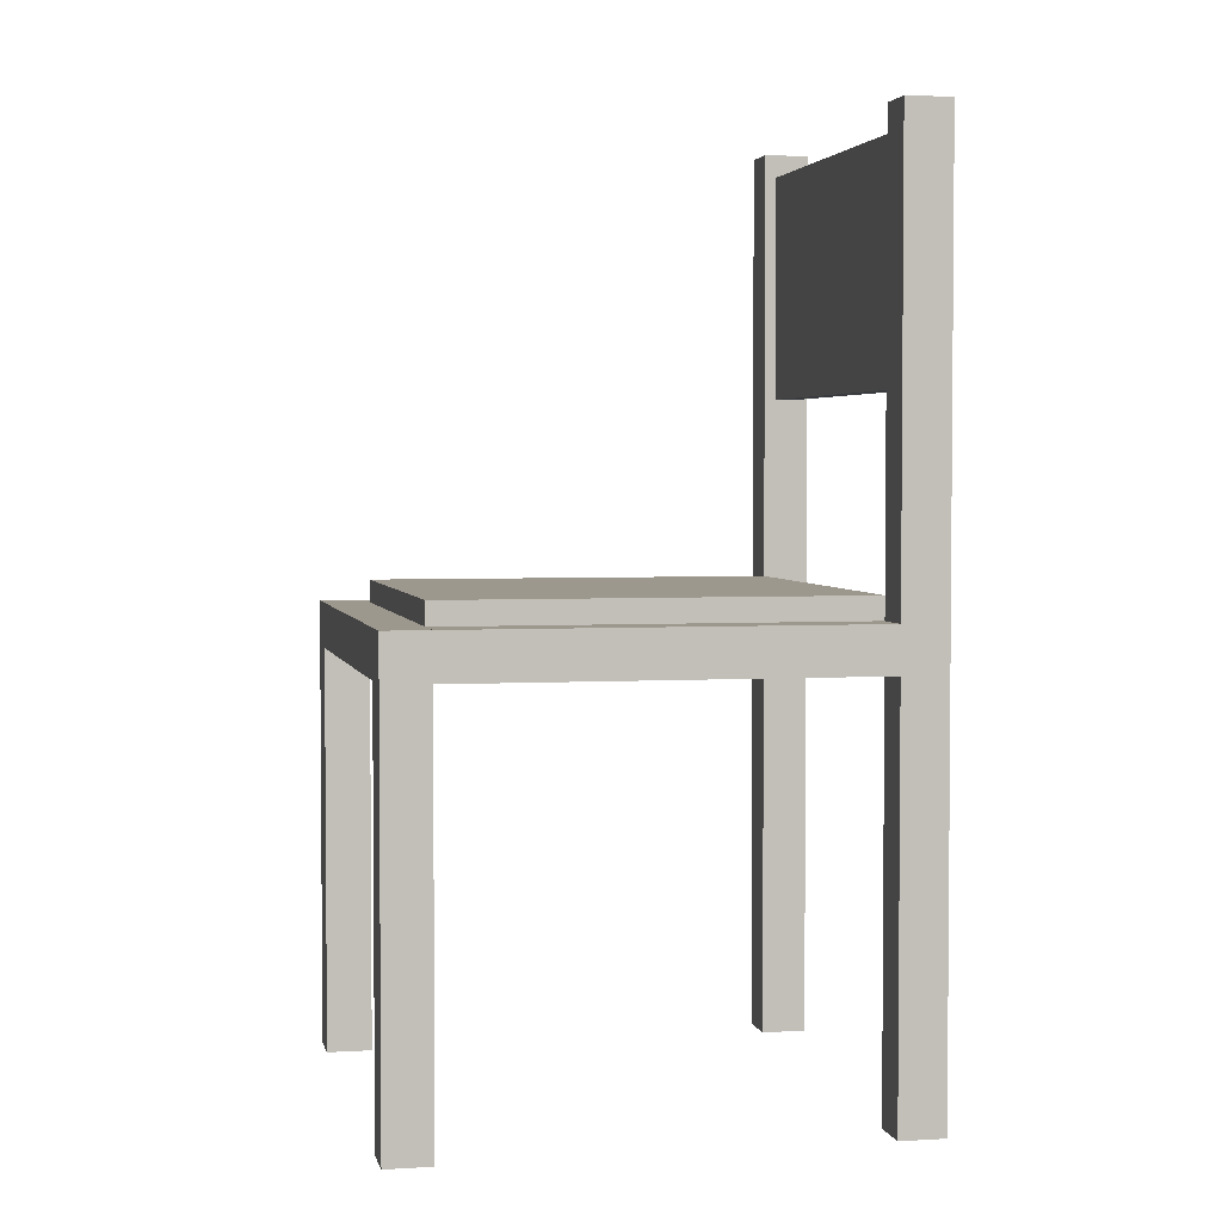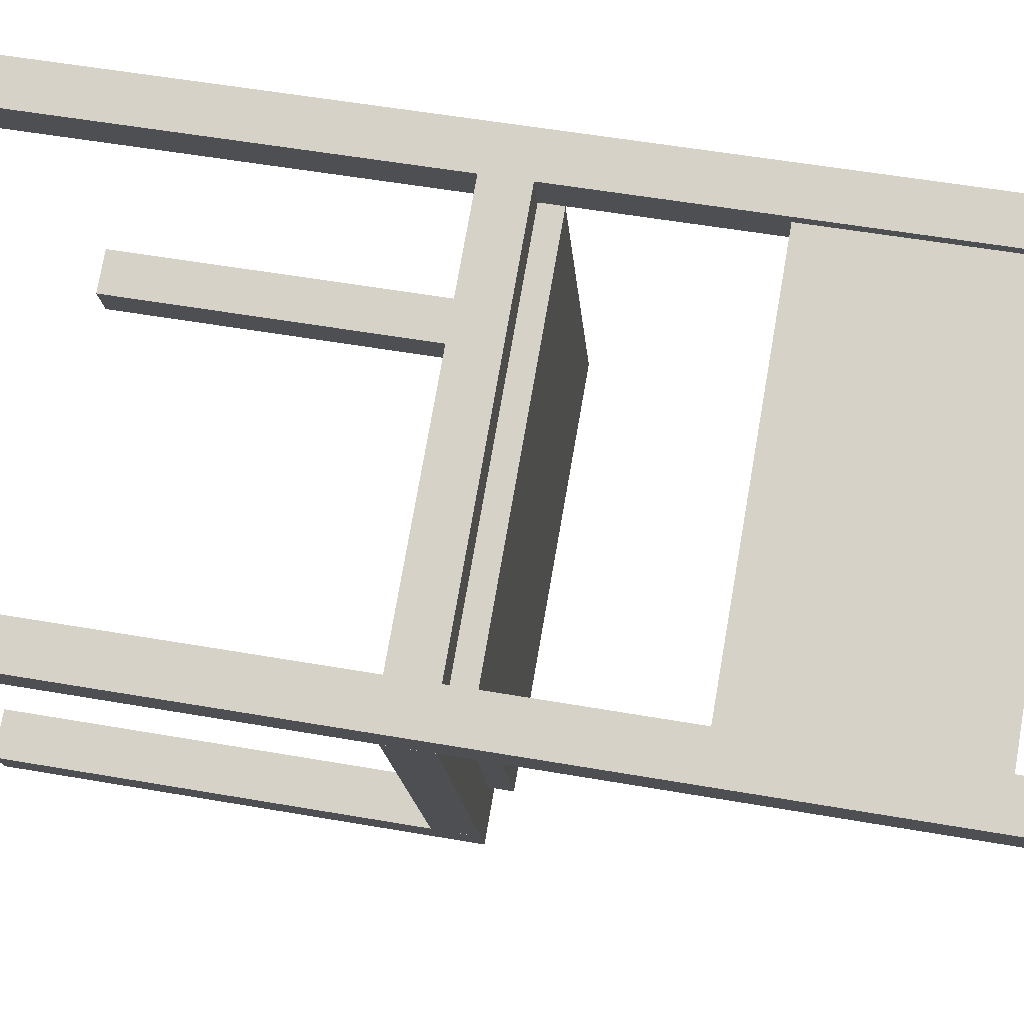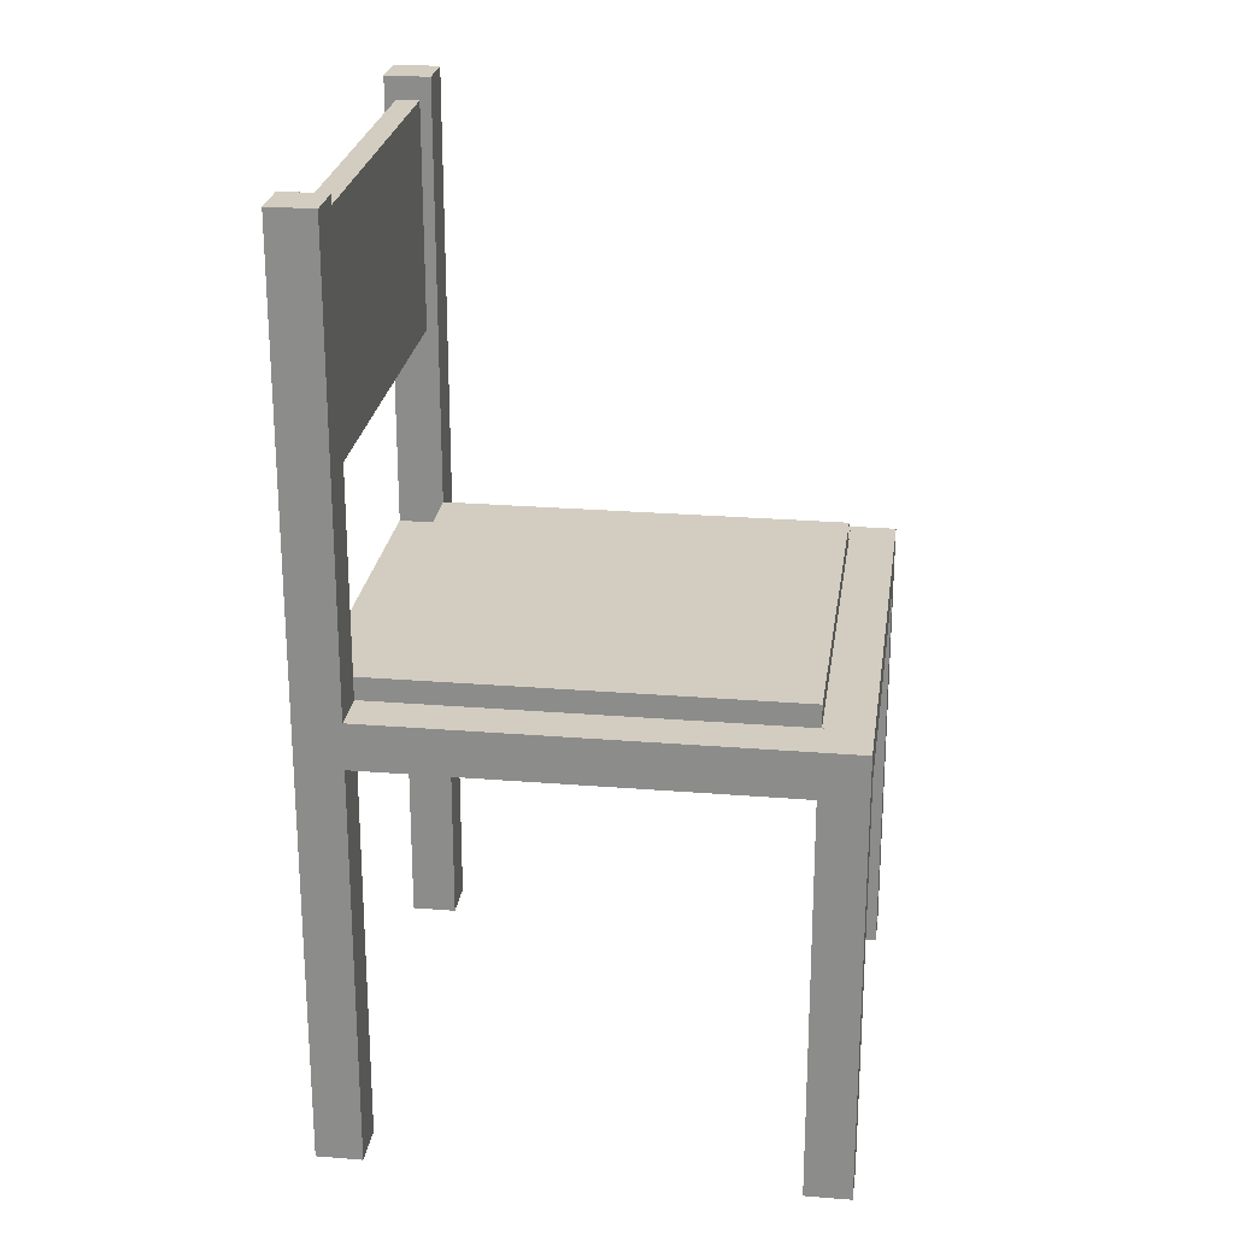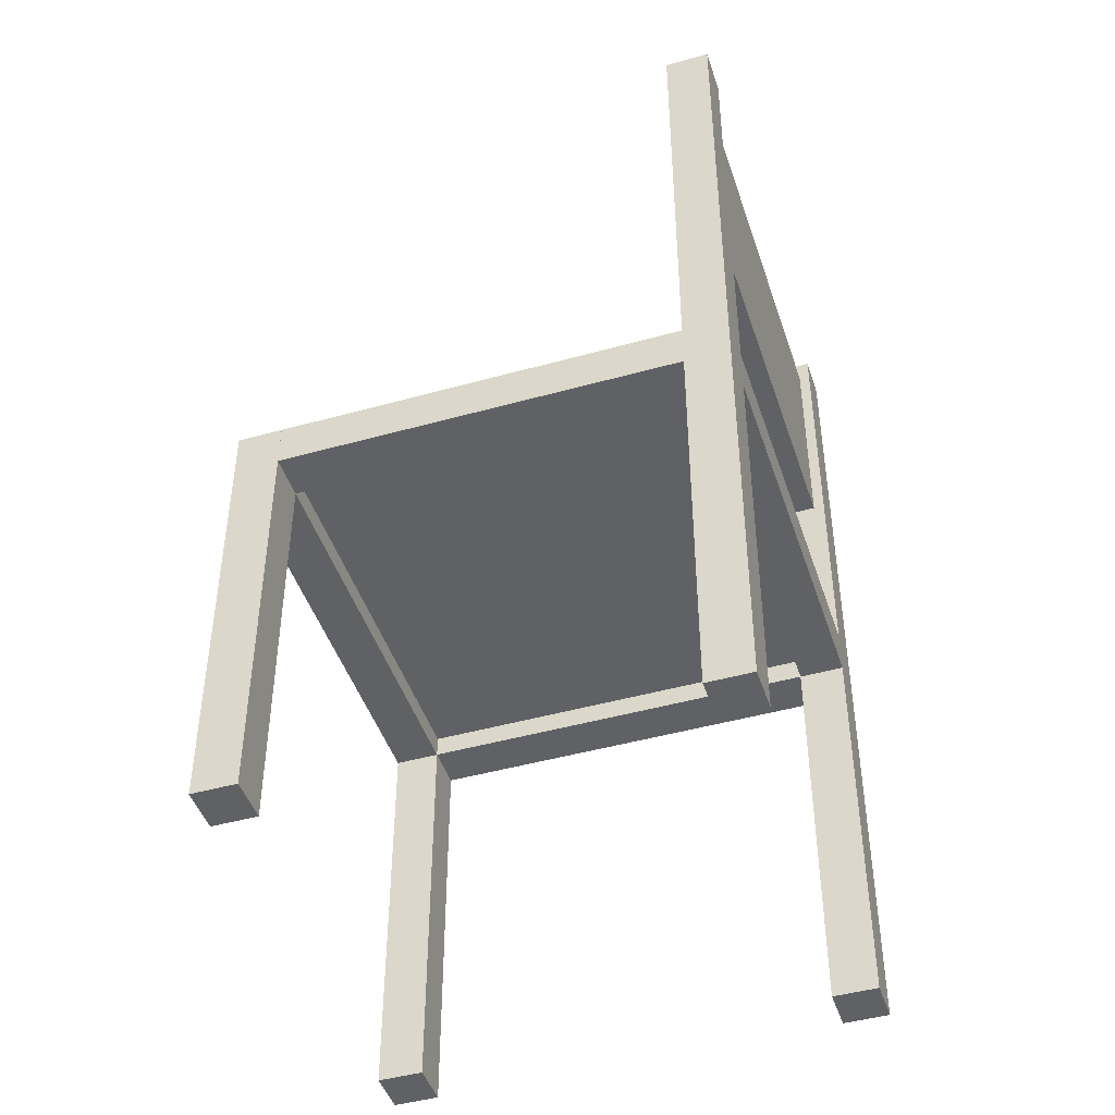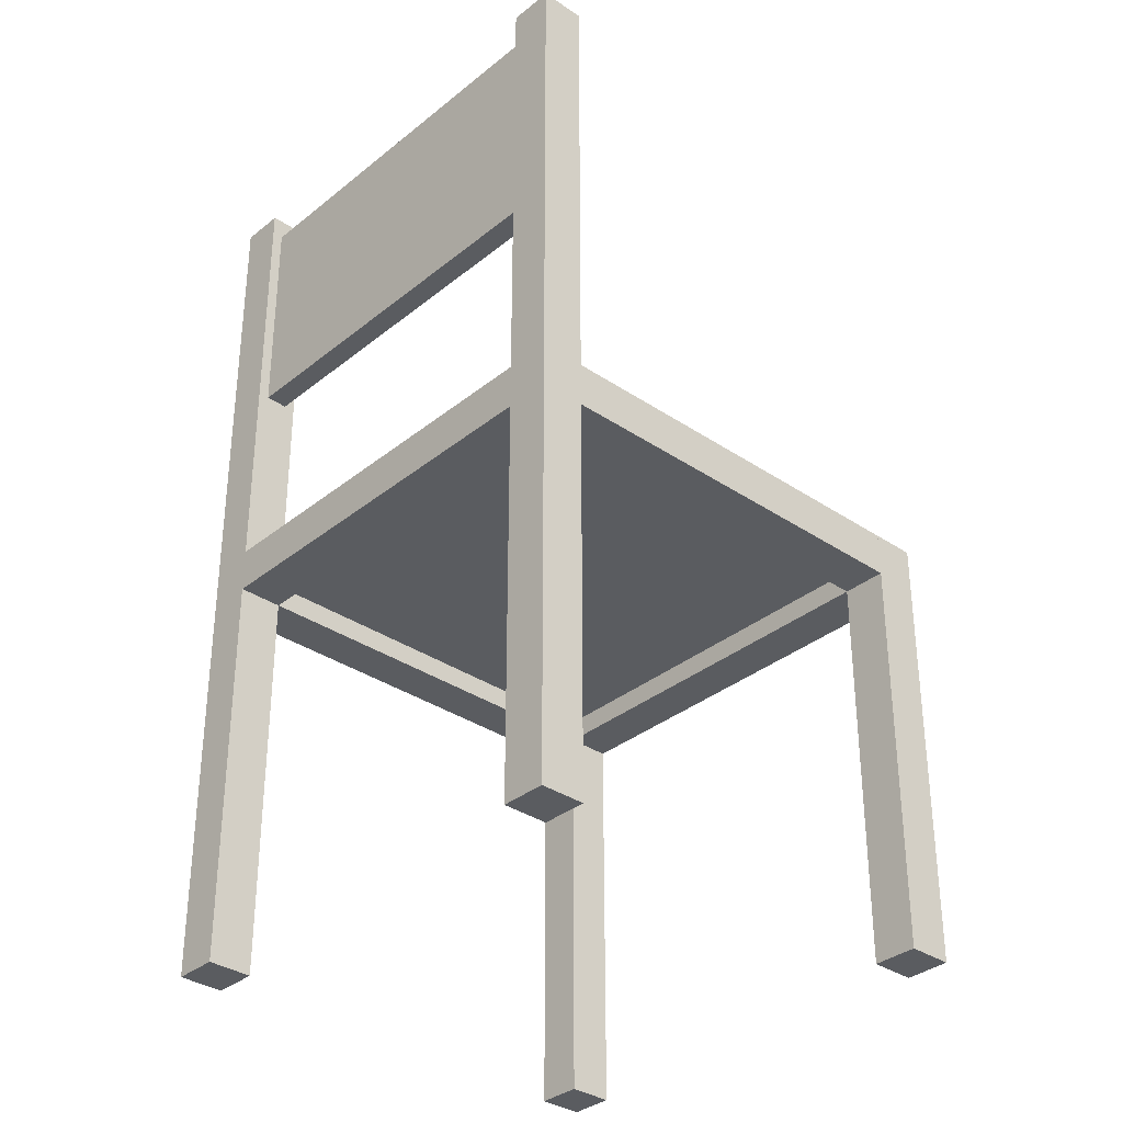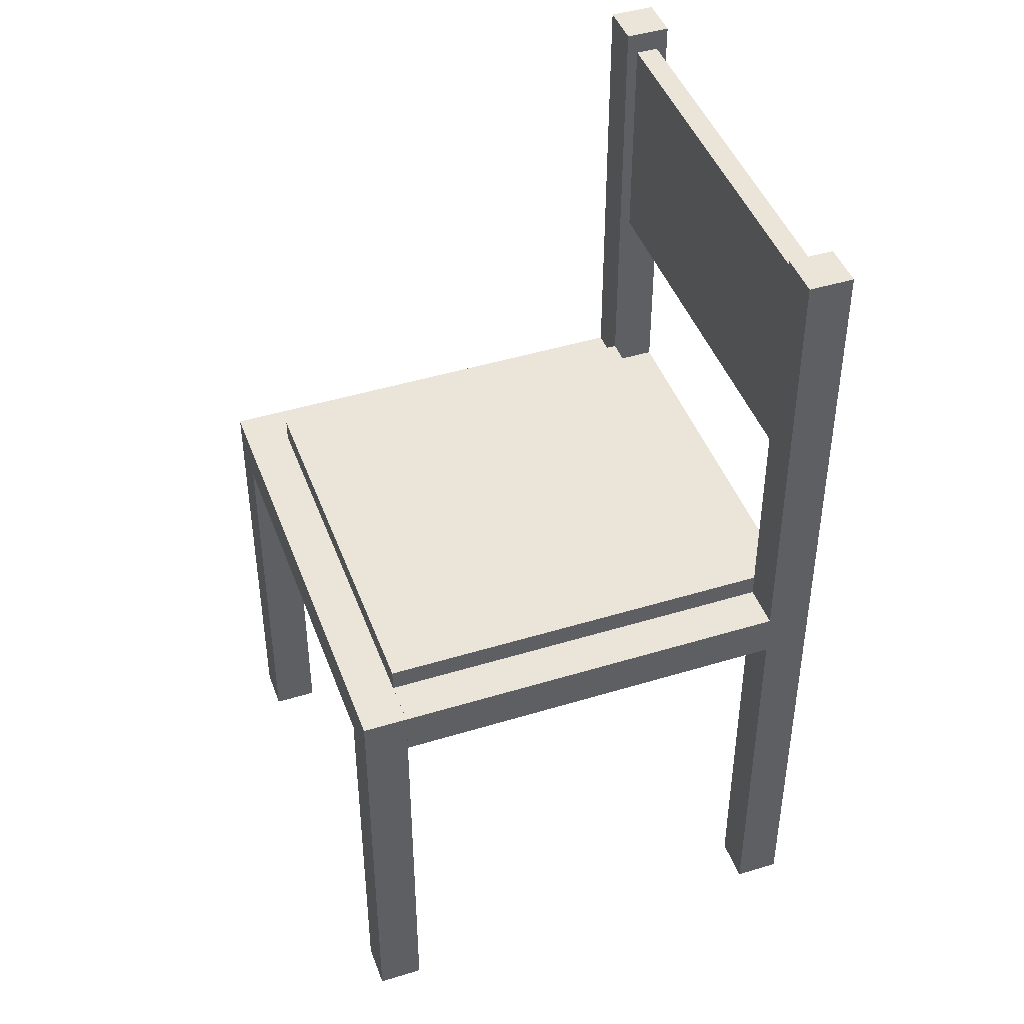
<metadata>
{"format":"obj","ext":"obj","renderer":"f3d","projection":"perspective","resolution":1024,"background":"white","views":[{"elev":3.2,"azim":-79.4,"up":"+Y"},{"elev":52.7,"azim":100.7,"up":"+Z"},{"elev":24.5,"azim":120.1,"up":"+Y"},{"elev":-45.7,"azim":-49.7,"up":"+Y"},{"elev":-34.0,"azim":70.0,"up":"+Y"},{"elev":44.6,"azim":-87.2,"up":"+Y"}]}
</metadata>
<code>
v 0.4651 -0.6404 0.1524
v 0.4651 0.7115 0.1524
v 0.4027 -0.6404 0.1782
v 0.4027 0.7115 0.1782
v 0.3769 -0.6404 0.1157
v 0.4393 -0.6404 0.08992
v 0.4393 0.7115 0.08992
v 0.3769 0.7115 0.1157
v -0.1596 -0.6404 0.4104
v -0.1596 0.7115 0.4104
v -0.2221 -0.6404 0.4362
v -0.2221 0.7115 0.4362
v -0.2479 -0.6404 0.3737
v -0.1854 -0.6404 0.3479
v -0.1854 0.7115 0.3479
v -0.2479 0.7115 0.3737
v 0.2072 -0.6404 -0.4724
v 0.2072 0.03558 -0.4724
v 0.1447 -0.6404 -0.4466
v 0.1447 0.03558 -0.4466
v 0.1189 -0.6404 -0.5091
v 0.1814 -0.6404 -0.5349
v 0.1814 0.03558 -0.5349
v 0.1189 0.03558 -0.5091
v -0.4801 -0.6404 -0.1886
v -0.4176 0.03558 -0.2144
v -0.4176 -0.6404 -0.2144
v -0.4801 0.03558 -0.1886
v -0.4434 -0.6404 -0.2769
v -0.5059 -0.6404 -0.2511
v -0.4434 0.03558 -0.2769
v -0.5059 0.03558 -0.2511
v 0.4027 -0.03202 0.1782
v 0.4027 0.03558 0.1782
v -0.1596 -0.03202 0.4104
v -0.1596 0.03558 0.4104
v -0.1854 -0.03202 0.3479
v 0.3769 -0.03202 0.1157
v 0.3769 0.03558 0.1157
v -0.1854 0.03558 0.3479
v -0.4176 -0.03202 -0.2144
v 0.1447 -0.03202 -0.4466
v 0.1189 -0.03202 -0.5091
v -0.4434 -0.03202 -0.2769
v 0.2071 -0.03202 -0.4724
v 0.2071 0.03558 -0.4724
v 0.4394 -0.03202 0.08989
v 0.4394 0.03558 0.08989
v 0.3769 -0.03202 0.1157
v 0.1446 -0.03202 -0.4465
v 0.1446 0.03558 -0.4465
v 0.3769 0.03558 0.1157
v -0.4176 -0.03202 -0.2143
v -0.4176 0.03558 -0.2143
v -0.1853 -0.03202 0.348
v -0.1853 0.03558 0.348
v -0.2478 -0.03202 0.3738
v -0.4801 -0.03202 -0.1884
v -0.4801 0.03558 -0.1884
v -0.2478 0.03558 0.3738
v 0.4275 0.3398 0.1497
v 0.4275 0.6777 0.1497
v -0.1973 0.3398 0.4077
v -0.1973 0.6777 0.4077
v -0.2102 0.3398 0.3764
v 0.4146 0.3398 0.1184
v 0.4146 0.6777 0.1184
v -0.2102 0.6777 0.3764
v 0.3769 0.001779 0.1157
v 0.3769 0.06937 0.1157
v -0.1854 0.001779 0.3479
v -0.1854 0.06937 0.3479
v -0.4176 0.001779 -0.2144
v 0.1447 0.001779 -0.4466
v 0.1447 0.06937 -0.4466
v -0.4176 0.06937 -0.2144
f 1 2 3
f 3 2 4
f 1 5 6
f 1 3 5
f 1 6 2
f 2 6 7
f 2 7 8
f 2 8 4
f 3 8 5
f 3 4 8
f 5 7 6
f 5 8 7
f 9 10 11
f 11 10 12
f 9 13 14
f 9 11 13
f 9 14 10
f 10 14 15
f 10 15 16
f 10 16 12
f 11 16 13
f 11 12 16
f 13 15 14
f 13 16 15
f 17 18 19
f 19 18 20
f 17 21 22
f 17 19 21
f 17 22 18
f 18 22 23
f 18 23 24
f 18 24 20
f 19 24 21
f 19 20 24
f 21 23 22
f 21 24 23
f 25 26 27
f 25 26 28
f 29 30 27
f 30 25 27
f 26 29 27
f 31 29 26
f 26 31 32
f 26 32 28
f 25 32 30
f 25 28 32
f 29 31 30
f 30 32 31
f 33 34 35
f 35 34 36
f 33 37 38
f 33 35 37
f 33 38 34
f 34 38 39
f 34 39 40
f 34 40 36
f 35 40 37
f 35 36 40
f 37 39 38
f 37 40 39
f 41 20 42
f 41 20 26
f 43 44 42
f 44 41 42
f 20 43 42
f 24 43 20
f 20 24 31
f 20 31 26
f 41 31 44
f 41 26 31
f 43 24 44
f 44 31 24
f 45 46 47
f 47 46 48
f 45 49 50
f 45 47 49
f 45 50 46
f 46 50 51
f 46 51 52
f 46 52 48
f 47 52 49
f 47 48 52
f 49 51 50
f 49 52 51
f 53 54 55
f 55 54 56
f 53 57 58
f 53 55 57
f 53 58 54
f 54 58 59
f 54 59 60
f 54 60 56
f 55 60 57
f 55 56 60
f 57 59 58
f 57 60 59
f 61 62 63
f 63 62 64
f 61 65 66
f 61 63 65
f 61 66 62
f 62 66 67
f 62 67 68
f 62 68 64
f 63 68 65
f 63 64 68
f 65 67 66
f 65 68 67
f 69 70 71
f 71 70 72
f 69 73 74
f 69 71 73
f 69 74 70
f 70 74 75
f 70 75 76
f 70 76 72
f 71 76 73
f 71 72 76
f 73 75 74
f 73 76 75

</code>
